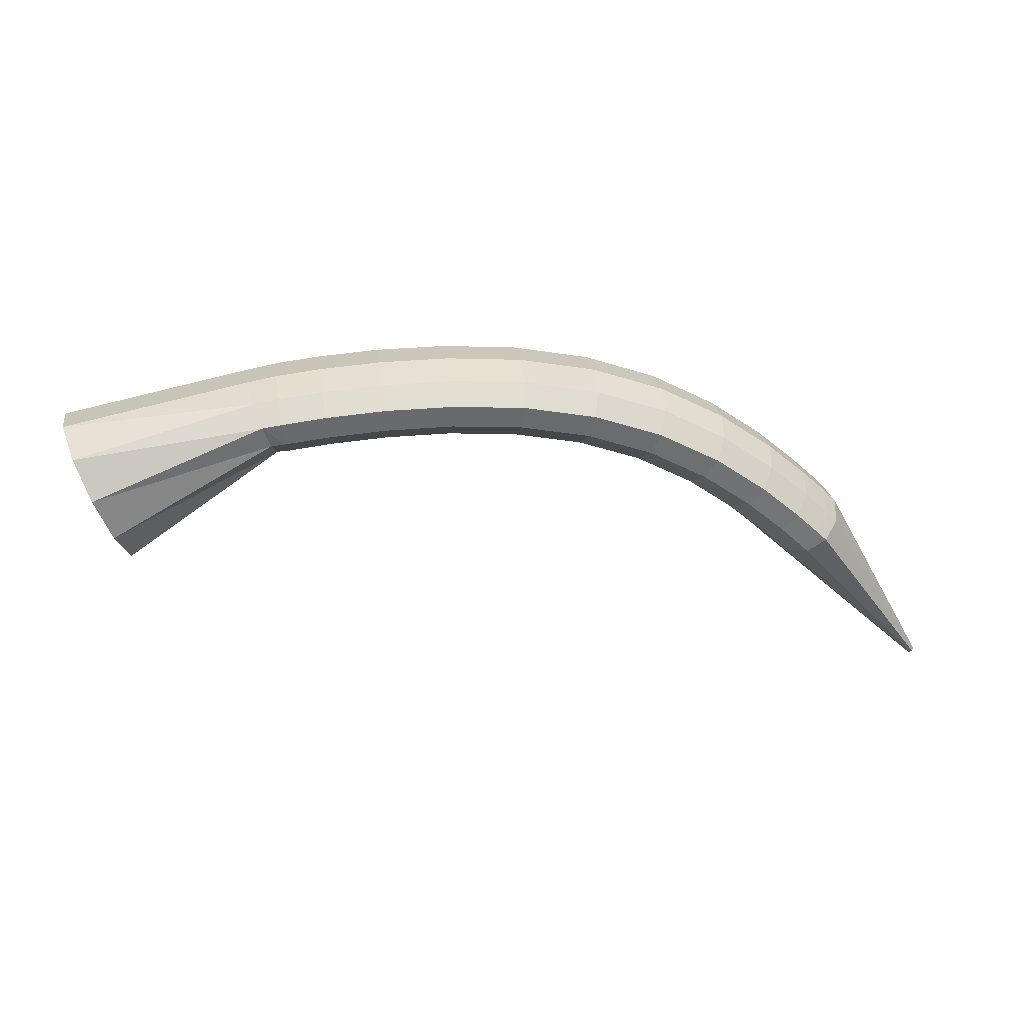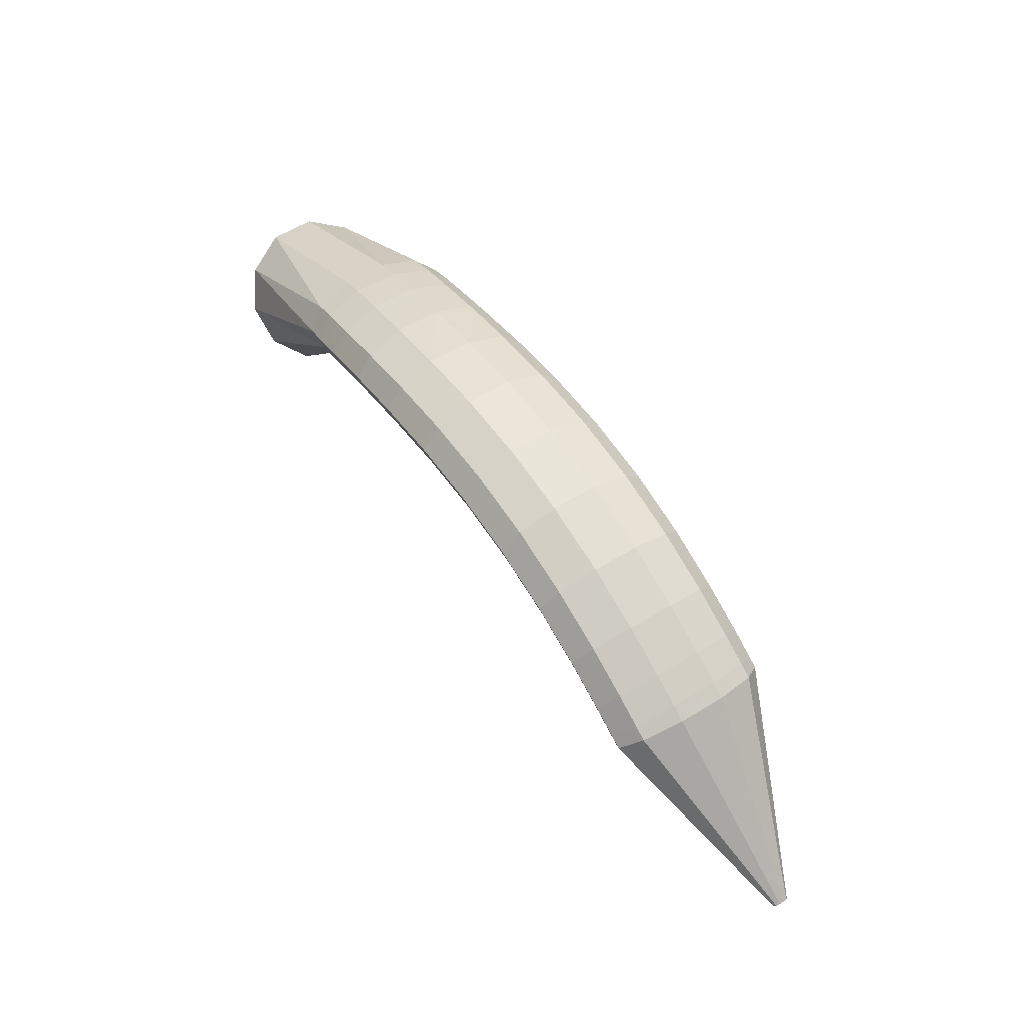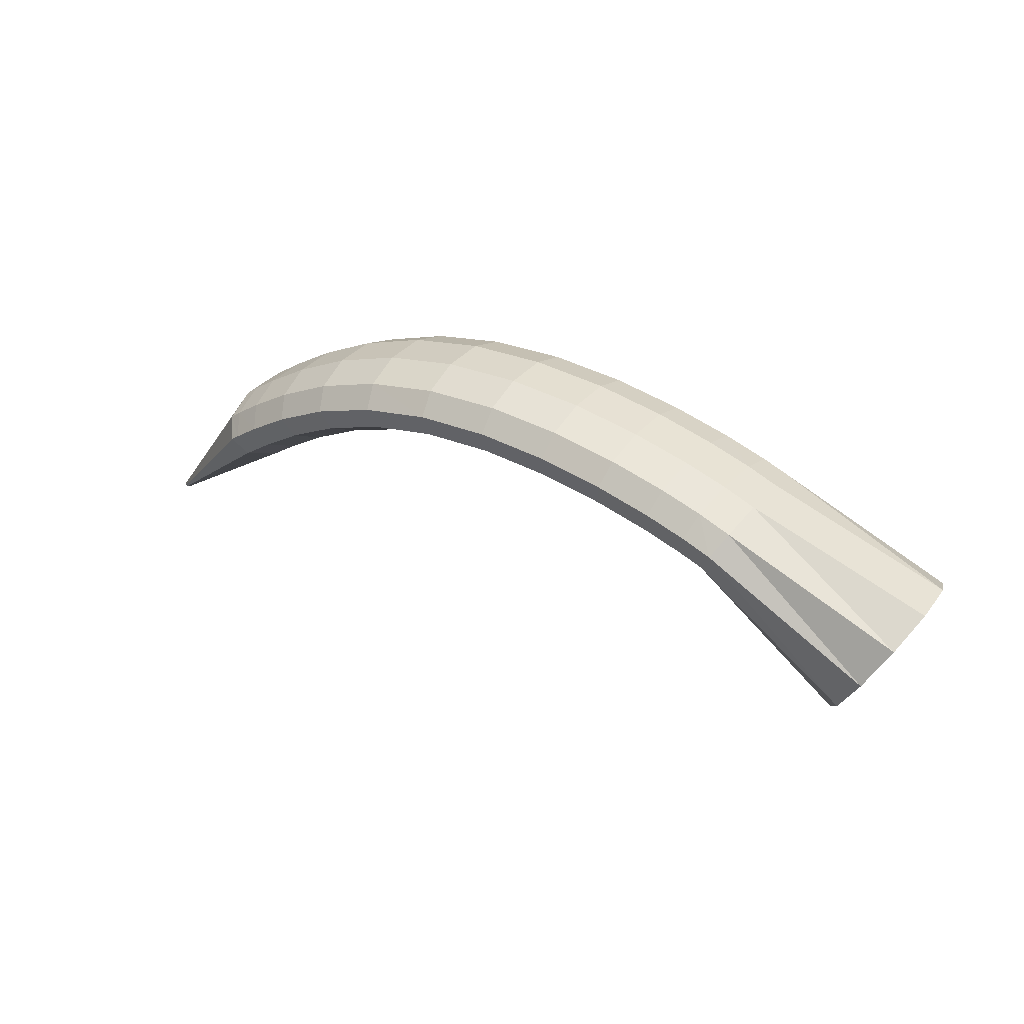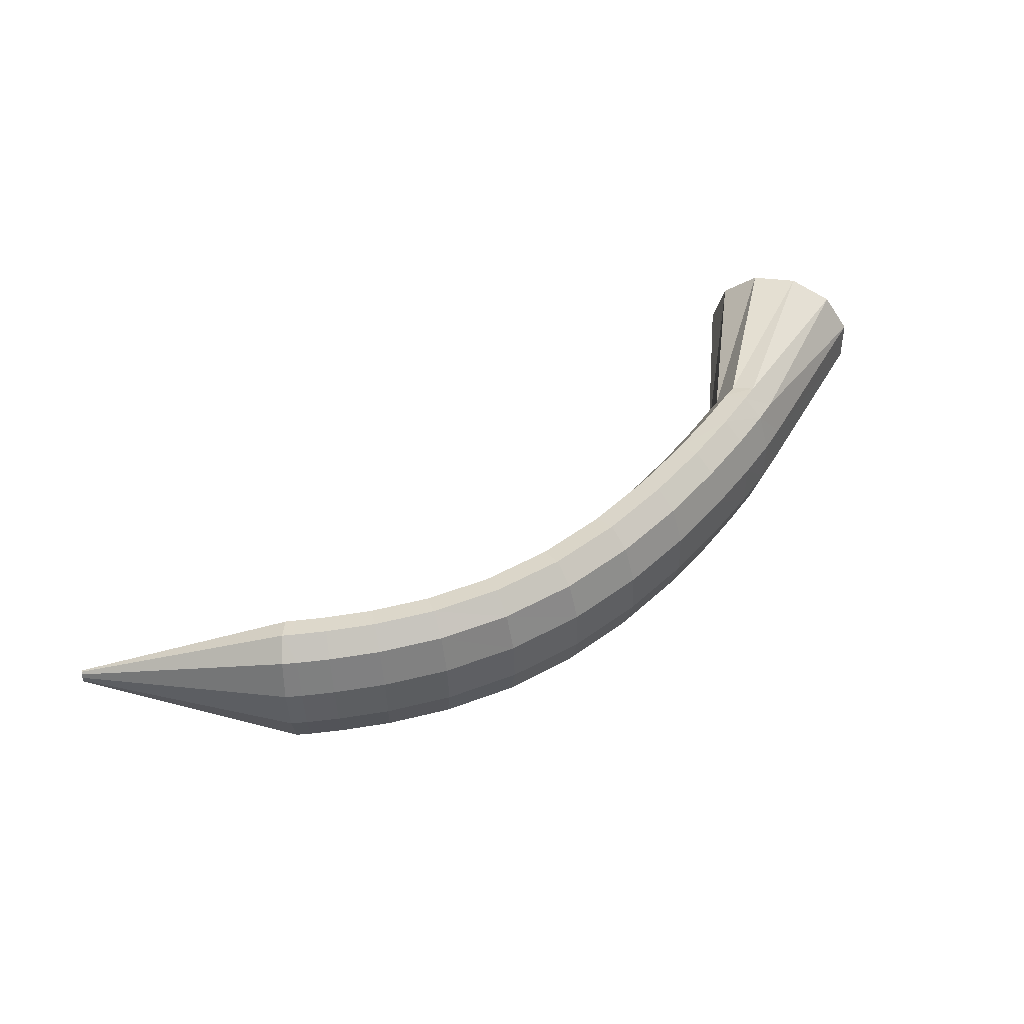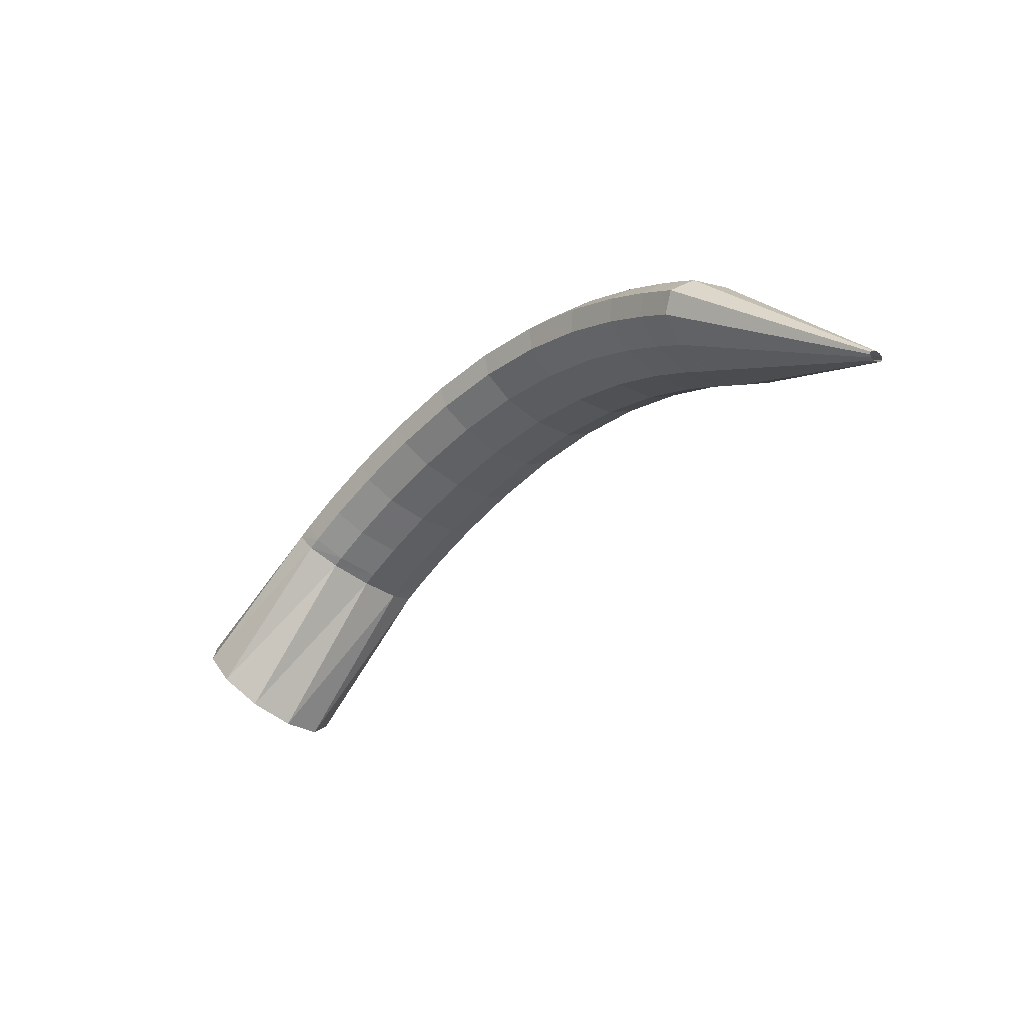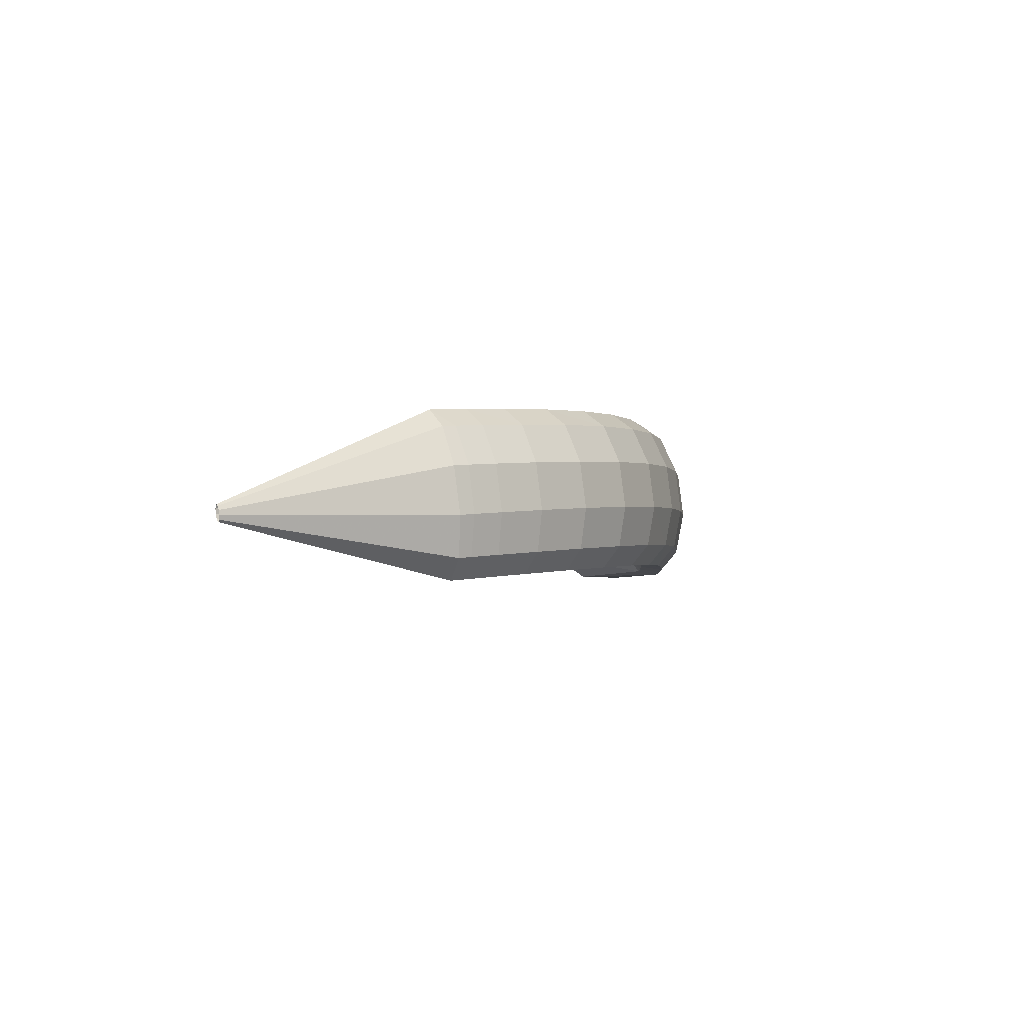
<metadata>
{"format":"obj","ext":"obj","renderer":"f3d","projection":"perspective","resolution":1024,"background":"white","views":[{"elev":12.7,"azim":-14.5,"up":"+Y"},{"elev":40.9,"azim":51.5,"up":"+Y"},{"elev":44.2,"azim":-152.9,"up":"+Y"},{"elev":59.2,"azim":132.9,"up":"+Z"},{"elev":-49.9,"azim":42.0,"up":"+Y"},{"elev":4.2,"azim":100.3,"up":"+Z"}]}
</metadata>
<code>
g tube1
v 171.5 161.4 136.2
v 171.4 162.4 133.6
v 170.7 164.6 132
v 169.5 167.2 131.8
v 168.3 169.3 133.2
v 167.5 170.4 135.7
v 167.2 170 138.4
v 167.7 168.3 140.7
v 168.7 165.9 141.6
v 169.9 163.4 141
v 171 161.7 139
v 171.5 161.4 136.2
v 180.5 168.3 137.9
v 180.6 169 135.3
v 180.4 170.2 133.6
v 179.8 171.5 133.3
v 179.2 172.5 134.6
v 178.7 172.9 137
v 178.4 172.5 139.7
v 178.5 171.5 142
v 178.9 170.2 143.1
v 179.5 169 142.5
v 180.1 168.3 140.6
v 180.5 168.3 137.9
v 181.4 168.4 138.1
v 181.7 169.2 135.5
v 181.8 170.5 133.9
v 181.6 171.9 133.6
v 181.2 173 134.9
v 180.7 173.4 137.4
v 180.2 172.9 140.1
v 180 171.8 142.3
v 180 170.4 143.3
v 180.4 169.1 142.7
v 180.9 168.3 140.8
v 181.4 168.4 138.1
v 183.8 168.7 138.6
v 184.2 169.5 136
v 184.3 170.8 134.3
v 184.2 172.3 134.1
v 183.8 173.4 135.4
v 183.3 173.8 137.8
v 182.9 173.3 140.6
v 182.7 172.2 142.8
v 182.7 170.8 143.8
v 182.9 169.5 143.2
v 183.4 168.7 141.3
v 183.8 168.7 138.6
v 187.2 169.1 139.1
v 187.5 169.9 136.5
v 187.6 171.2 134.9
v 187.6 172.6 134.7
v 187.3 173.7 136
v 186.9 174.1 138.4
v 186.5 173.7 141.2
v 186.3 172.6 143.4
v 186.2 171.2 144.4
v 186.4 169.9 143.8
v 186.8 169.1 141.8
v 187.2 169.1 139.1
v 191 169.2 139.7
v 191.3 170 137.1
v 191.6 171.4 135.4
v 191.6 172.8 135.2
v 191.4 173.9 136.5
v 191.1 174.3 139
v 190.8 173.9 141.7
v 190.5 172.8 144
v 190.4 171.4 144.9
v 190.5 170 144.3
v 190.7 169.2 142.4
v 191 169.2 139.7
v 195.1 169.1 140.1
v 195.5 169.9 137.5
v 195.8 171.2 135.9
v 195.9 172.6 135.7
v 195.9 173.7 137
v 195.7 174.1 139.5
v 195.4 173.7 142.3
v 195 172.6 144.5
v 194.8 171.2 145.4
v 194.7 169.9 144.8
v 194.8 169.1 142.8
v 195.1 169.1 140.1
v 199.2 168.5 140.5
v 199.5 169.2 137.9
v 200 170.5 136.2
v 200.3 171.9 136.1
v 200.4 173 137.4
v 200.3 173.4 139.9
v 200 173 142.7
v 199.6 171.9 144.9
v 199.2 170.5 145.8
v 199 169.2 145.2
v 199 168.4 143.2
v 199.2 168.5 140.5
v 203 167.3 140.7
v 203.4 168.1 138.1
v 204 169.3 136.5
v 204.5 170.7 136.4
v 204.8 171.7 137.7
v 204.8 172 140.2
v 204.5 171.6 143
v 204 170.6 145.2
v 203.4 169.2 146.1
v 203 168 145.4
v 202.8 167.3 143.4
v 203 167.3 140.7
v 206.4 165.7 140.9
v 206.9 166.4 138.3
v 207.6 167.6 136.7
v 208.3 168.9 136.5
v 208.8 169.8 137.9
v 208.8 170.1 140.4
v 208.5 169.7 143.2
v 207.9 168.7 145.3
v 207.2 167.4 146.3
v 206.5 166.3 145.6
v 206.3 165.6 143.6
v 206.4 165.7 140.9
v 209.3 163.8 140.9
v 209.8 164.5 138.4
v 210.6 165.7 136.7
v 211.5 166.9 136.6
v 212 167.7 138
v 212.2 168 140.5
v 211.9 167.6 143.2
v 211.1 166.6 145.4
v 210.3 165.4 146.3
v 209.6 164.4 145.7
v 209.2 163.8 143.7
v 209.3 163.8 140.9
v 211.5 162.1 141
v 212.1 162.8 138.4
v 212.9 163.9 136.8
v 213.8 165 136.6
v 214.5 165.8 138
v 214.7 166.1 140.5
v 214.3 165.7 143.3
v 213.6 164.8 145.4
v 212.7 163.6 146.4
v 211.9 162.6 145.7
v 211.4 162 143.7
v 211.5 162.1 141
v 212.9 160.9 141
v 213.5 161.6 138.4
v 214.4 162.7 136.8
v 215.3 163.8 136.6
v 216 164.6 138
v 216.2 164.8 140.5
v 215.9 164.4 143.3
v 215.1 163.5 145.4
v 214.1 162.4 146.4
v 213.3 161.4 145.7
v 212.8 160.9 143.7
v 212.9 160.9 141
v 213.1 160.8 141
v 213.7 161.4 138.4
v 214.7 162.4 136.8
v 215.8 163.3 136.6
v 216.6 164 138
v 216.9 164.1 140.5
v 216.6 163.7 143.3
v 215.8 162.9 145.4
v 214.7 161.9 146.4
v 213.7 161 145.7
v 213.1 160.6 143.7
v 213.1 160.8 141
v 223.6 152.1 140.9
v 223.6 152.2 140.6
v 223.7 152.3 140.5
v 223.8 152.4 140.4
v 223.9 152.4 140.6
v 223.9 152.5 140.8
v 223.9 152.4 141.1
v 223.8 152.3 141.3
v 223.7 152.2 141.4
v 223.6 152.1 141.3
v 223.6 152.1 141.1
v 223.6 152.1 140.9
f 1 2 14
f 14 13 1
f 2 3 15
f 15 14 2
f 3 4 16
f 16 15 3
f 4 5 17
f 17 16 4
f 5 6 18
f 18 17 5
f 6 7 19
f 19 18 6
f 7 8 20
f 20 19 7
f 8 9 21
f 21 20 8
f 9 10 22
f 22 21 9
f 10 11 23
f 23 22 10
f 11 12 24
f 24 23 11
f 13 14 26
f 26 25 13
f 14 15 27
f 27 26 14
f 15 16 28
f 28 27 15
f 16 17 29
f 29 28 16
f 17 18 30
f 30 29 17
f 18 19 31
f 31 30 18
f 19 20 32
f 32 31 19
f 20 21 33
f 33 32 20
f 21 22 34
f 34 33 21
f 22 23 35
f 35 34 22
f 23 24 36
f 36 35 23
f 25 26 38
f 38 37 25
f 26 27 39
f 39 38 26
f 27 28 40
f 40 39 27
f 28 29 41
f 41 40 28
f 29 30 42
f 42 41 29
f 30 31 43
f 43 42 30
f 31 32 44
f 44 43 31
f 32 33 45
f 45 44 32
f 33 34 46
f 46 45 33
f 34 35 47
f 47 46 34
f 35 36 48
f 48 47 35
f 37 38 50
f 50 49 37
f 38 39 51
f 51 50 38
f 39 40 52
f 52 51 39
f 40 41 53
f 53 52 40
f 41 42 54
f 54 53 41
f 42 43 55
f 55 54 42
f 43 44 56
f 56 55 43
f 44 45 57
f 57 56 44
f 45 46 58
f 58 57 45
f 46 47 59
f 59 58 46
f 47 48 60
f 60 59 47
f 49 50 62
f 62 61 49
f 50 51 63
f 63 62 50
f 51 52 64
f 64 63 51
f 52 53 65
f 65 64 52
f 53 54 66
f 66 65 53
f 54 55 67
f 67 66 54
f 55 56 68
f 68 67 55
f 56 57 69
f 69 68 56
f 57 58 70
f 70 69 57
f 58 59 71
f 71 70 58
f 59 60 72
f 72 71 59
f 61 62 74
f 74 73 61
f 62 63 75
f 75 74 62
f 63 64 76
f 76 75 63
f 64 65 77
f 77 76 64
f 65 66 78
f 78 77 65
f 66 67 79
f 79 78 66
f 67 68 80
f 80 79 67
f 68 69 81
f 81 80 68
f 69 70 82
f 82 81 69
f 70 71 83
f 83 82 70
f 71 72 84
f 84 83 71
f 73 74 86
f 86 85 73
f 74 75 87
f 87 86 74
f 75 76 88
f 88 87 75
f 76 77 89
f 89 88 76
f 77 78 90
f 90 89 77
f 78 79 91
f 91 90 78
f 79 80 92
f 92 91 79
f 80 81 93
f 93 92 80
f 81 82 94
f 94 93 81
f 82 83 95
f 95 94 82
f 83 84 96
f 96 95 83
f 85 86 98
f 98 97 85
f 86 87 99
f 99 98 86
f 87 88 100
f 100 99 87
f 88 89 101
f 101 100 88
f 89 90 102
f 102 101 89
f 90 91 103
f 103 102 90
f 91 92 104
f 104 103 91
f 92 93 105
f 105 104 92
f 93 94 106
f 106 105 93
f 94 95 107
f 107 106 94
f 95 96 108
f 108 107 95
f 97 98 110
f 110 109 97
f 98 99 111
f 111 110 98
f 99 100 112
f 112 111 99
f 100 101 113
f 113 112 100
f 101 102 114
f 114 113 101
f 102 103 115
f 115 114 102
f 103 104 116
f 116 115 103
f 104 105 117
f 117 116 104
f 105 106 118
f 118 117 105
f 106 107 119
f 119 118 106
f 107 108 120
f 120 119 107
f 109 110 122
f 122 121 109
f 110 111 123
f 123 122 110
f 111 112 124
f 124 123 111
f 112 113 125
f 125 124 112
f 113 114 126
f 126 125 113
f 114 115 127
f 127 126 114
f 115 116 128
f 128 127 115
f 116 117 129
f 129 128 116
f 117 118 130
f 130 129 117
f 118 119 131
f 131 130 118
f 119 120 132
f 132 131 119
f 121 122 134
f 134 133 121
f 122 123 135
f 135 134 122
f 123 124 136
f 136 135 123
f 124 125 137
f 137 136 124
f 125 126 138
f 138 137 125
f 126 127 139
f 139 138 126
f 127 128 140
f 140 139 127
f 128 129 141
f 141 140 128
f 129 130 142
f 142 141 129
f 130 131 143
f 143 142 130
f 131 132 144
f 144 143 131
f 133 134 146
f 146 145 133
f 134 135 147
f 147 146 134
f 135 136 148
f 148 147 135
f 136 137 149
f 149 148 136
f 137 138 150
f 150 149 137
f 138 139 151
f 151 150 138
f 139 140 152
f 152 151 139
f 140 141 153
f 153 152 140
f 141 142 154
f 154 153 141
f 142 143 155
f 155 154 142
f 143 144 156
f 156 155 143
f 145 146 158
f 158 157 145
f 146 147 159
f 159 158 146
f 147 148 160
f 160 159 147
f 148 149 161
f 161 160 148
f 149 150 162
f 162 161 149
f 150 151 163
f 163 162 150
f 151 152 164
f 164 163 151
f 152 153 165
f 165 164 152
f 153 154 166
f 166 165 153
f 154 155 167
f 167 166 154
f 155 156 168
f 168 167 155
f 157 158 170
f 170 169 157
f 158 159 171
f 171 170 158
f 159 160 172
f 172 171 159
f 160 161 173
f 173 172 160
f 161 162 174
f 174 173 161
f 162 163 175
f 175 174 162
f 163 164 176
f 176 175 163
f 164 165 177
f 177 176 164
f 165 166 178
f 178 177 165
f 166 167 179
f 179 178 166
f 167 168 180
f 180 179 167
g

</code>
